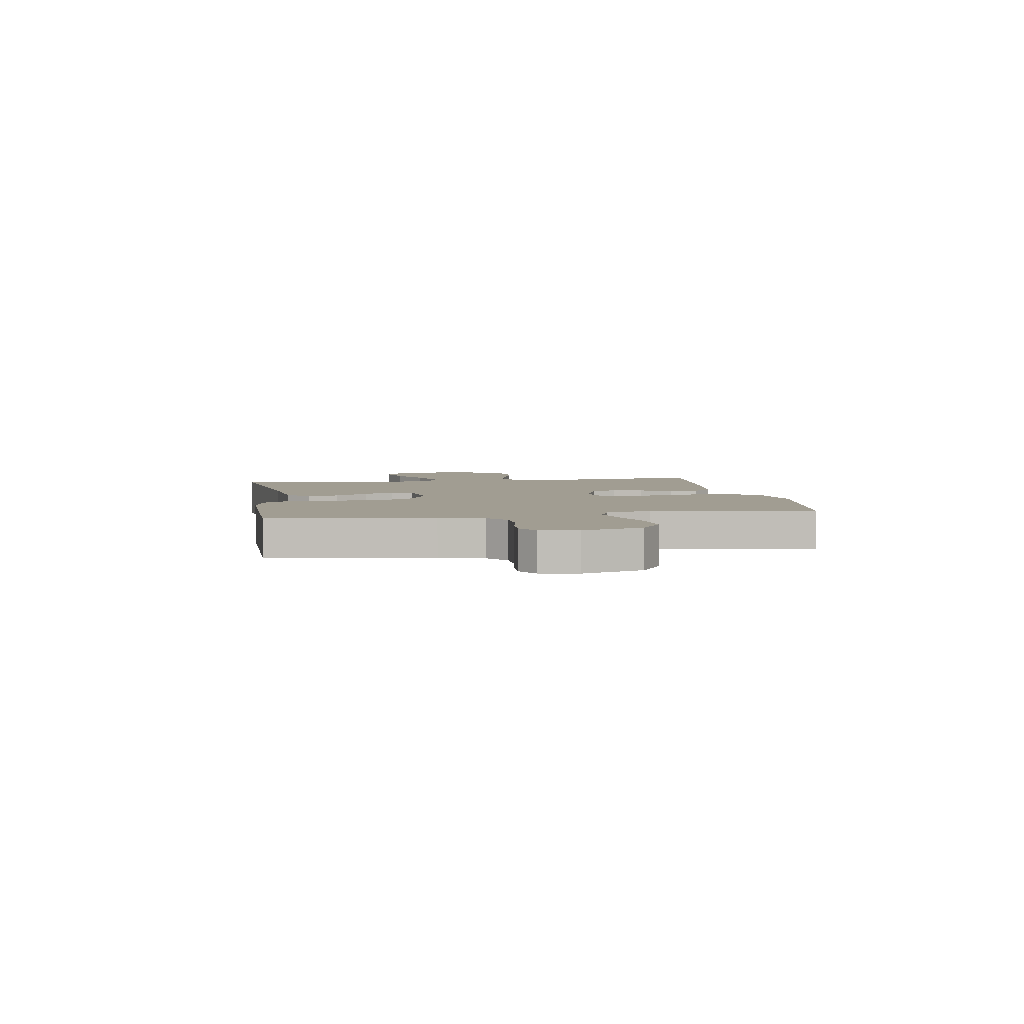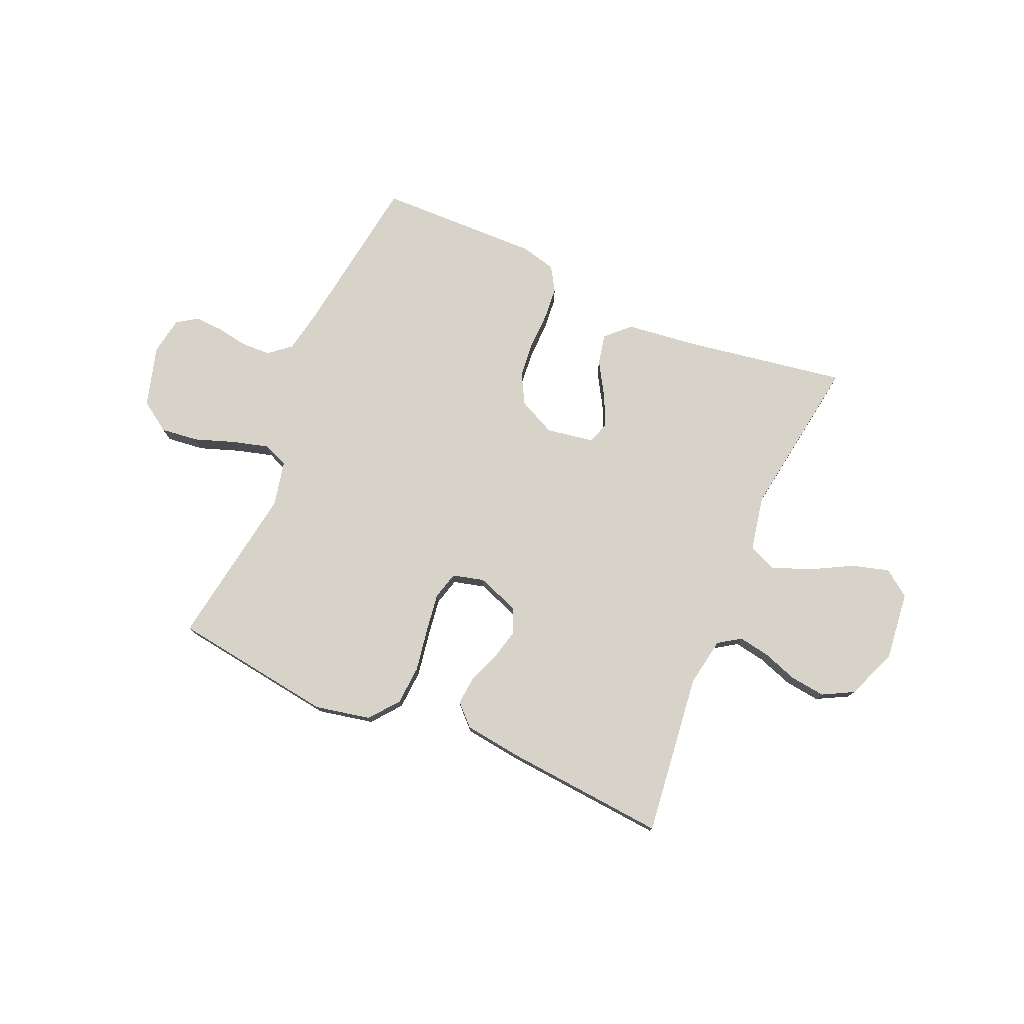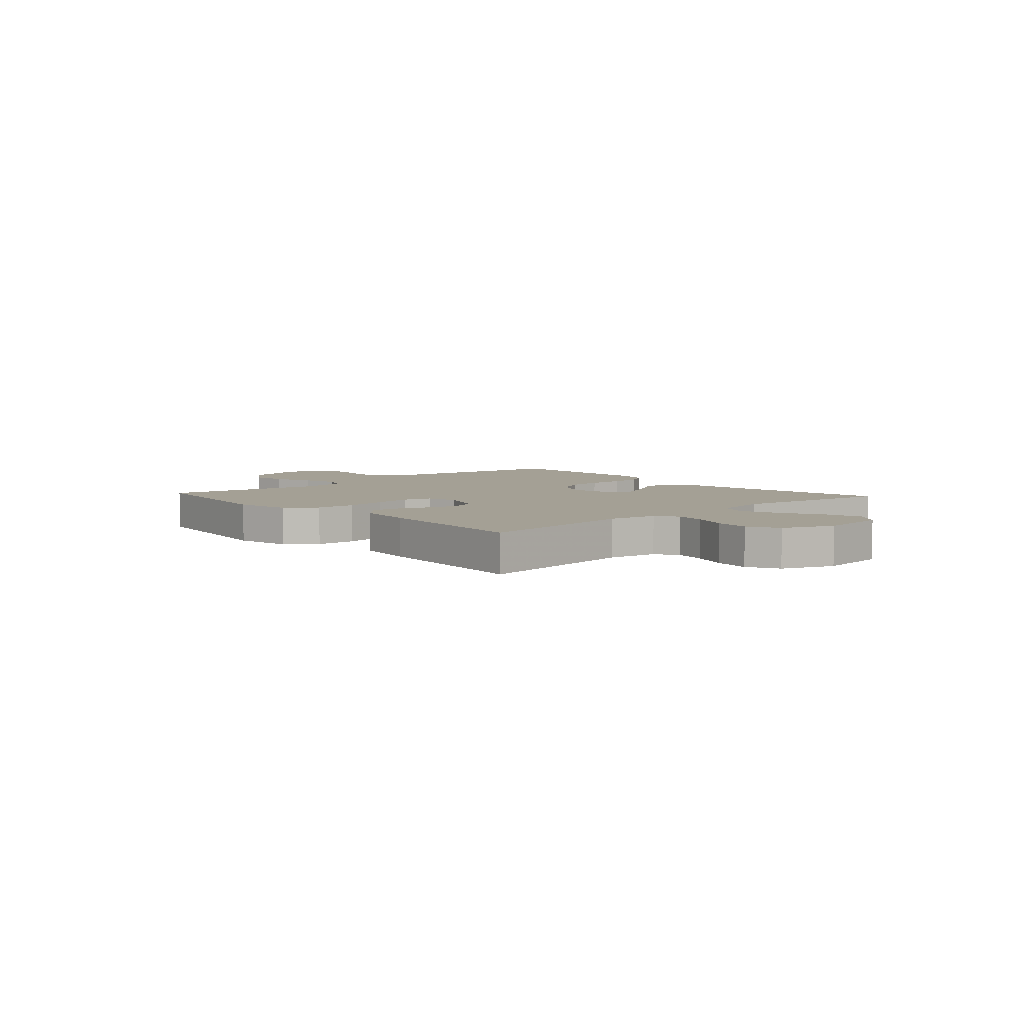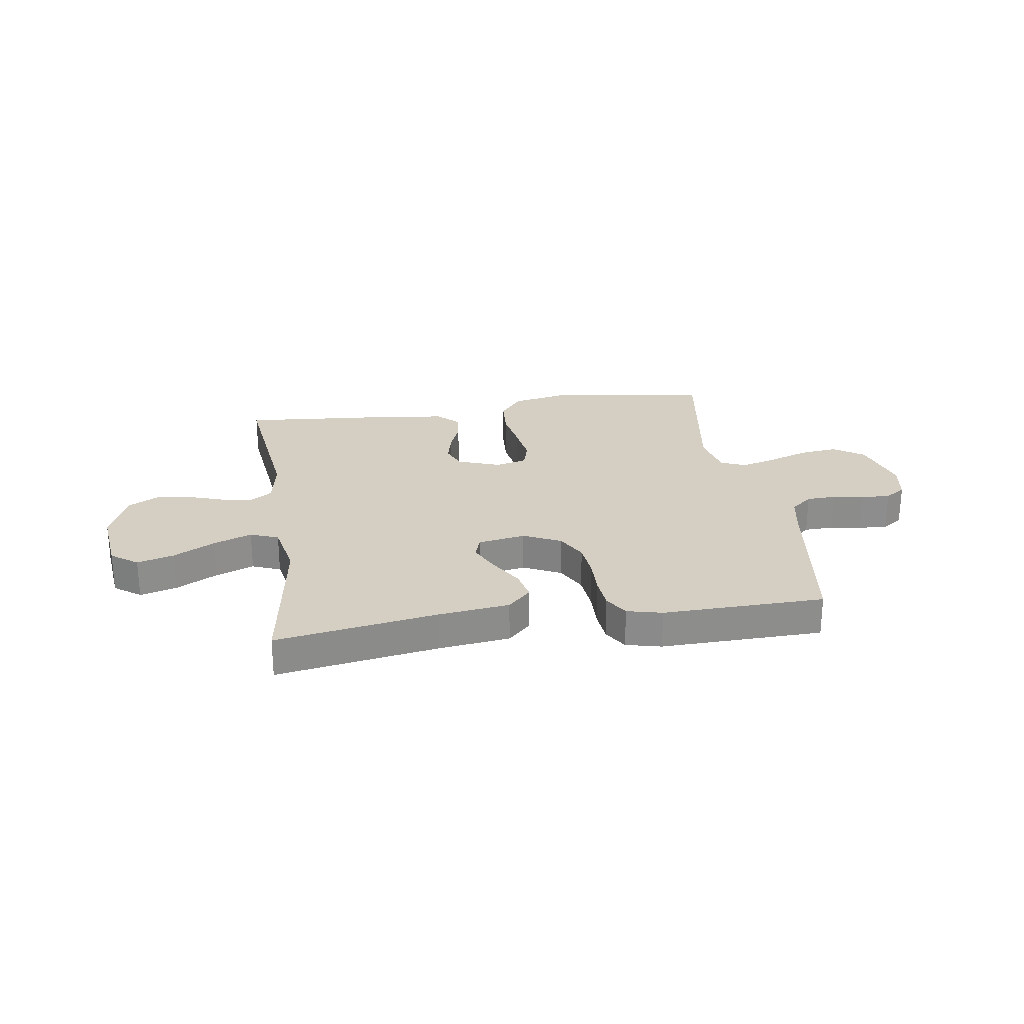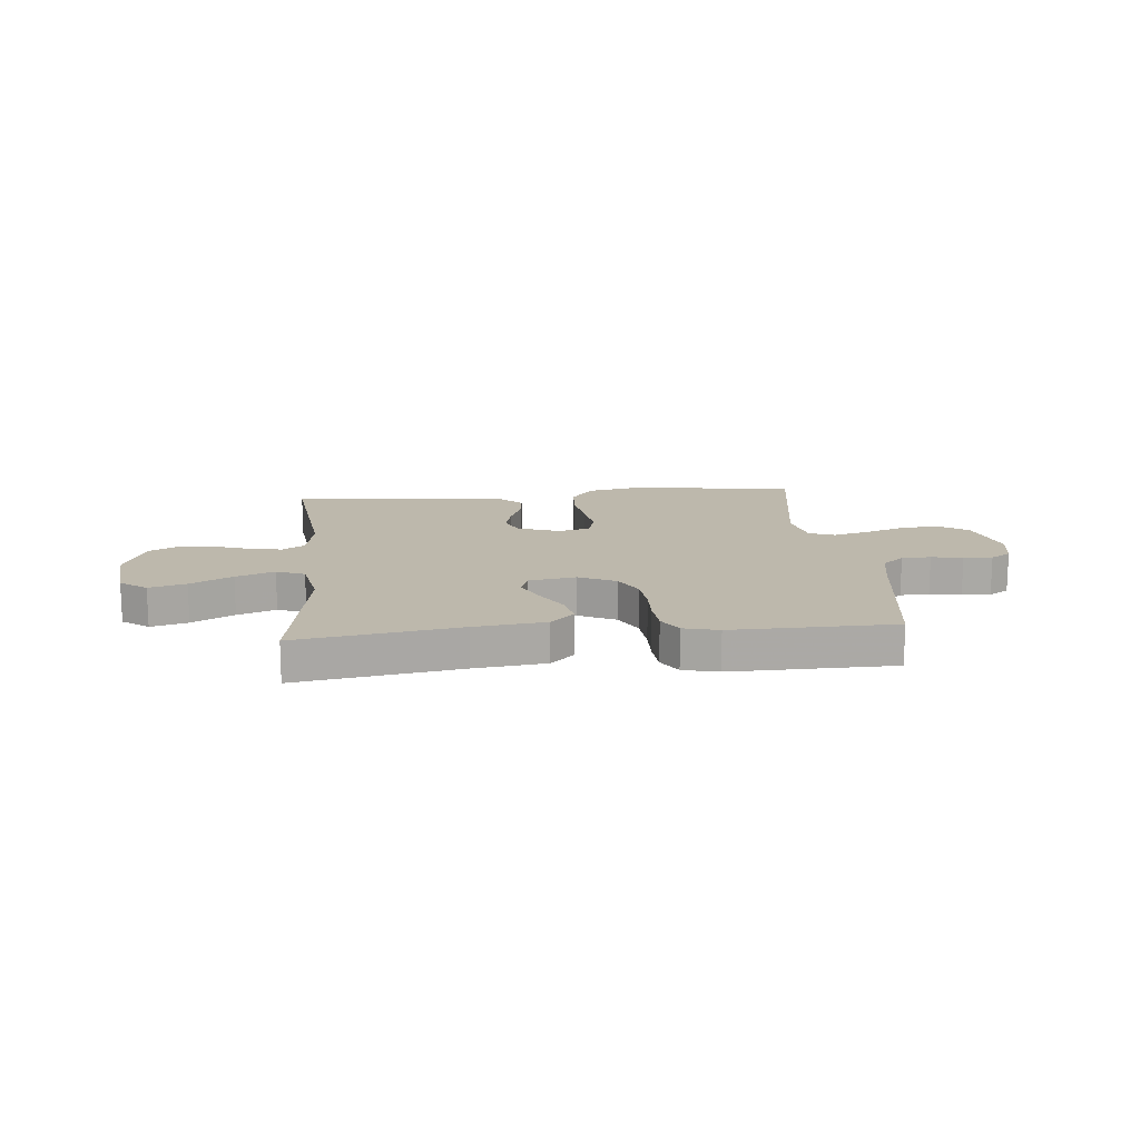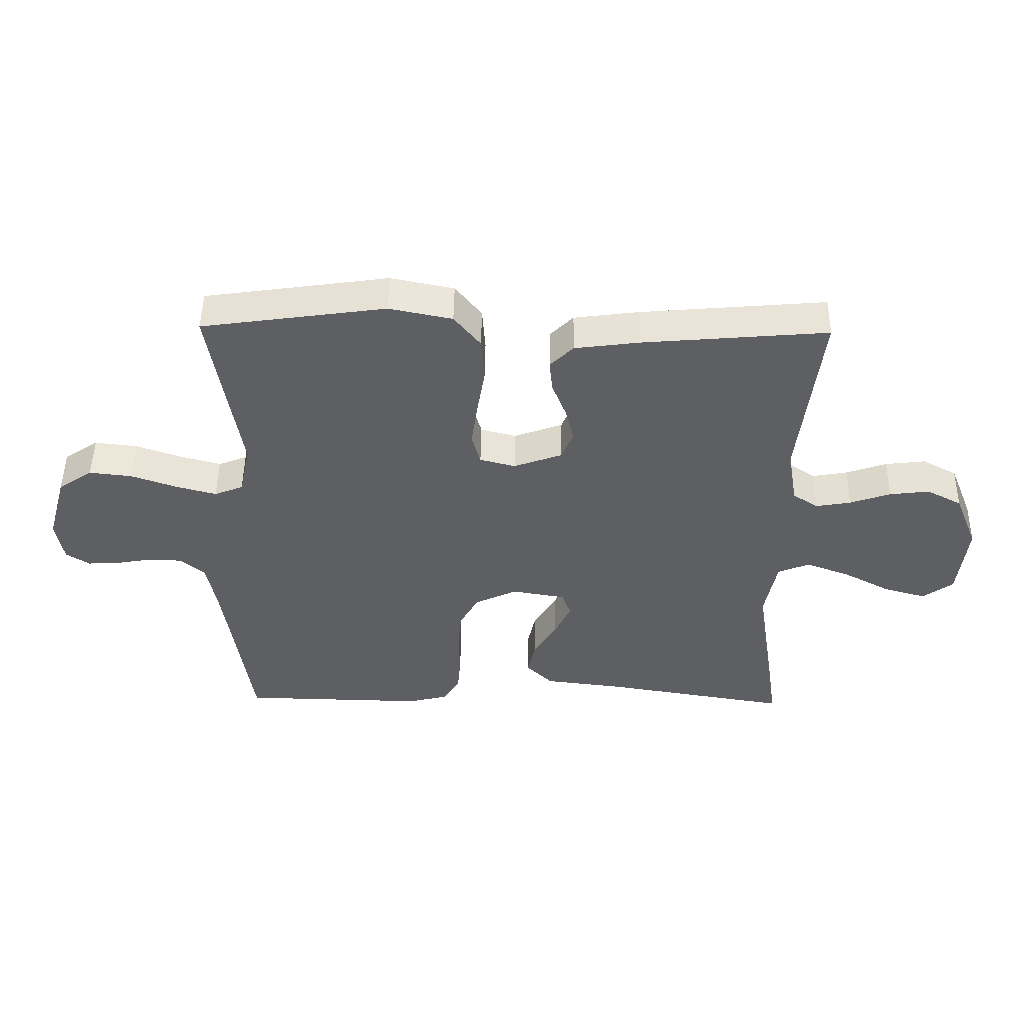
<metadata>
{"format":"obj","ext":"obj","renderer":"f3d","projection":"perspective","resolution":1024,"background":"white","views":[{"elev":4.6,"azim":-99.2,"up":"+Y"},{"elev":77.0,"azim":23.3,"up":"+Y"},{"elev":5.7,"azim":48.0,"up":"+Y"},{"elev":25.8,"azim":171.3,"up":"+Y"},{"elev":14.9,"azim":174.7,"up":"+Y"},{"elev":49.1,"azim":0.8,"up":"+Z"}]}
</metadata>
<code>
v 0.5 0.07 0.5
v 0.465 0.07 0.2
v 0.481 0.07 0.11
v 0.522 0.07 0.083
v 0.579 0.07 0.093
v 0.645 0.07 0.116
v 0.71 0.07 0.124
v 0.767 0.07 0.094
v 0.805 0.07 0
v 0.791 0.07 -0.127
v 0.742 0.07 -0.163
v 0.674 0.07 -0.144
v 0.597 0.07 -0.103
v 0.526 0.07 -0.076
v 0.474 0.07 -0.097
v 0.454 0.07 -0.2
v 0.5 0.07 -0.5
v 0.2 0.07 -0.451
v 0.069 0.07 -0.435
v 0.026 0.07 -0.393
v 0.038 0.07 -0.337
v 0.075 0.07 -0.275
v 0.102 0.07 -0.218
v 0.088 0.07 -0.177
v 0 0.07 -0.162
v -0.069 0.07 -0.195
v -0.099 0.07 -0.25
v -0.105 0.07 -0.317
v -0.103 0.07 -0.385
v -0.108 0.07 -0.446
v -0.135 0.07 -0.49
v -0.2 0.07 -0.506
v -0.5 0.07 -0.5
v -0.544 0.07 -0.2
v -0.56 0.07 -0.117
v -0.6 0.07 -0.084
v -0.654 0.07 -0.082
v -0.712 0.07 -0.092
v -0.765 0.07 -0.095
v -0.803 0.07 -0.07
v -0.815 0.07 0
v -0.783 0.07 0.112
v -0.727 0.07 0.15
v -0.657 0.07 0.142
v -0.583 0.07 0.116
v -0.517 0.07 0.098
v -0.47 0.07 0.117
v -0.452 0.07 0.2
v -0.5 0.07 0.5
v -0.2 0.07 0.543
v -0.097 0.07 0.522
v -0.054 0.07 0.468
v -0.049 0.07 0.395
v -0.062 0.07 0.316
v -0.072 0.07 0.244
v -0.058 0.07 0.193
v 0 0.07 0.178
v 0.079 0.07 0.207
v 0.098 0.07 0.254
v 0.084 0.07 0.311
v 0.061 0.07 0.37
v 0.056 0.07 0.422
v 0.094 0.07 0.46
v 0.2 0.07 0.474
v 0.5 0 0.5
v 0.465 0 0.2
v 0.481 0 0.11
v 0.522 0 0.083
v 0.579 0 0.093
v 0.645 0 0.116
v 0.71 0 0.124
v 0.767 0 0.094
v 0.805 0 0
v 0.791 0 -0.127
v 0.742 0 -0.163
v 0.674 0 -0.144
v 0.597 0 -0.103
v 0.526 0 -0.076
v 0.474 0 -0.097
v 0.454 0 -0.2
v 0.5 0 -0.5
v 0.2 0 -0.451
v 0.069 0 -0.435
v 0.026 0 -0.393
v 0.038 0 -0.337
v 0.075 0 -0.275
v 0.102 0 -0.218
v 0.088 0 -0.177
v 0 0 -0.162
v -0.069 0 -0.195
v -0.099 0 -0.25
v -0.105 0 -0.317
v -0.103 0 -0.385
v -0.108 0 -0.446
v -0.135 0 -0.49
v -0.2 0 -0.506
v -0.5 0 -0.5
v -0.544 0 -0.2
v -0.56 0 -0.117
v -0.6 0 -0.084
v -0.654 0 -0.082
v -0.712 0 -0.092
v -0.765 0 -0.095
v -0.803 0 -0.07
v -0.815 0 0
v -0.783 0 0.112
v -0.727 0 0.15
v -0.657 0 0.142
v -0.583 0 0.116
v -0.517 0 0.098
v -0.47 0 0.117
v -0.452 0 0.2
v -0.5 0 0.5
v -0.2 0 0.543
v -0.097 0 0.522
v -0.054 0 0.468
v -0.049 0 0.395
v -0.062 0 0.316
v -0.072 0 0.244
v -0.058 0 0.193
v 0 0 0.178
v 0.079 0 0.207
v 0.098 0 0.254
v 0.084 0 0.311
v 0.061 0 0.37
v 0.056 0 0.422
v 0.094 0 0.46
v 0.2 0 0.474
f 64 1 2
f 63 64 2
f 62 63 2
f 61 62 2
f 60 61 2
f 59 60 2 3
f 58 59 3 4
f 57 58 4
f 52 53 54
f 51 52 54
f 50 51 54
f 49 50 54
f 48 49 54
f 47 48 54 55
f 46 47 55 56
f 43 44 45
f 42 43 45
f 41 42 45
f 40 41 45
f 39 40 45
f 38 39 45
f 37 38 45
f 36 37 45 46
f 46 56 57
f 36 46 57
f 35 36 57
f 32 33 34
f 31 32 34
f 30 31 34
f 29 30 34
f 28 29 34
f 27 28 34 35
f 20 21 22
f 19 20 22
f 18 19 22
f 18 22 23
f 17 18 23
f 16 17 23
f 15 16 23 24
f 11 12 13
f 10 11 13
f 9 10 13
f 8 9 13
f 7 8 13
f 6 7 13
f 5 6 13
f 4 5 13 14
f 15 24 25
f 14 15 25
f 4 14 25
f 57 4 25
f 35 57 25 26
f 26 27 35
f 66 65 128
f 66 128 127
f 66 127 126
f 66 126 125
f 66 125 124
f 67 66 124 123
f 68 67 123 122
f 68 122 121
f 118 117 116
f 118 116 115
f 118 115 114
f 118 114 113
f 118 113 112
f 119 118 112 111
f 120 119 111 110
f 109 108 107
f 109 107 106
f 109 106 105
f 109 105 104
f 109 104 103
f 109 103 102
f 109 102 101
f 110 109 101 100
f 121 120 110
f 121 110 100
f 121 100 99
f 98 97 96
f 98 96 95
f 98 95 94
f 98 94 93
f 98 93 92
f 99 98 92 91
f 86 85 84
f 86 84 83
f 86 83 82
f 87 86 82
f 87 82 81
f 87 81 80
f 88 87 80 79
f 77 76 75
f 77 75 74
f 77 74 73
f 77 73 72
f 77 72 71
f 77 71 70
f 77 70 69
f 78 77 69 68
f 89 88 79
f 89 79 78
f 89 78 68
f 89 68 121
f 90 89 121 99
f 99 91 90
f 1 65 66 2
f 2 66 67 3
f 3 67 68 4
f 4 68 69 5
f 5 69 70 6
f 6 70 71 7
f 7 71 72 8
f 8 72 73 9
f 9 73 74 10
f 10 74 75 11
f 11 75 76 12
f 12 76 77 13
f 13 77 78 14
f 14 78 79 15
f 15 79 80 16
f 16 80 81 17
f 17 81 82 18
f 18 82 83 19
f 19 83 84 20
f 20 84 85 21
f 21 85 86 22
f 22 86 87 23
f 23 87 88 24
f 24 88 89 25
f 25 89 90 26
f 26 90 91 27
f 27 91 92 28
f 28 92 93 29
f 29 93 94 30
f 30 94 95 31
f 31 95 96 32
f 32 96 97 33
f 33 97 98 34
f 34 98 99 35
f 35 99 100 36
f 36 100 101 37
f 37 101 102 38
f 38 102 103 39
f 39 103 104 40
f 40 104 105 41
f 41 105 106 42
f 42 106 107 43
f 43 107 108 44
f 44 108 109 45
f 45 109 110 46
f 46 110 111 47
f 47 111 112 48
f 48 112 113 49
f 49 113 114 50
f 50 114 115 51
f 51 115 116 52
f 52 116 117 53
f 53 117 118 54
f 54 118 119 55
f 55 119 120 56
f 56 120 121 57
f 57 121 122 58
f 58 122 123 59
f 59 123 124 60
f 60 124 125 61
f 61 125 126 62
f 62 126 127 63
f 63 127 128 64
f 64 128 65 1

</code>
